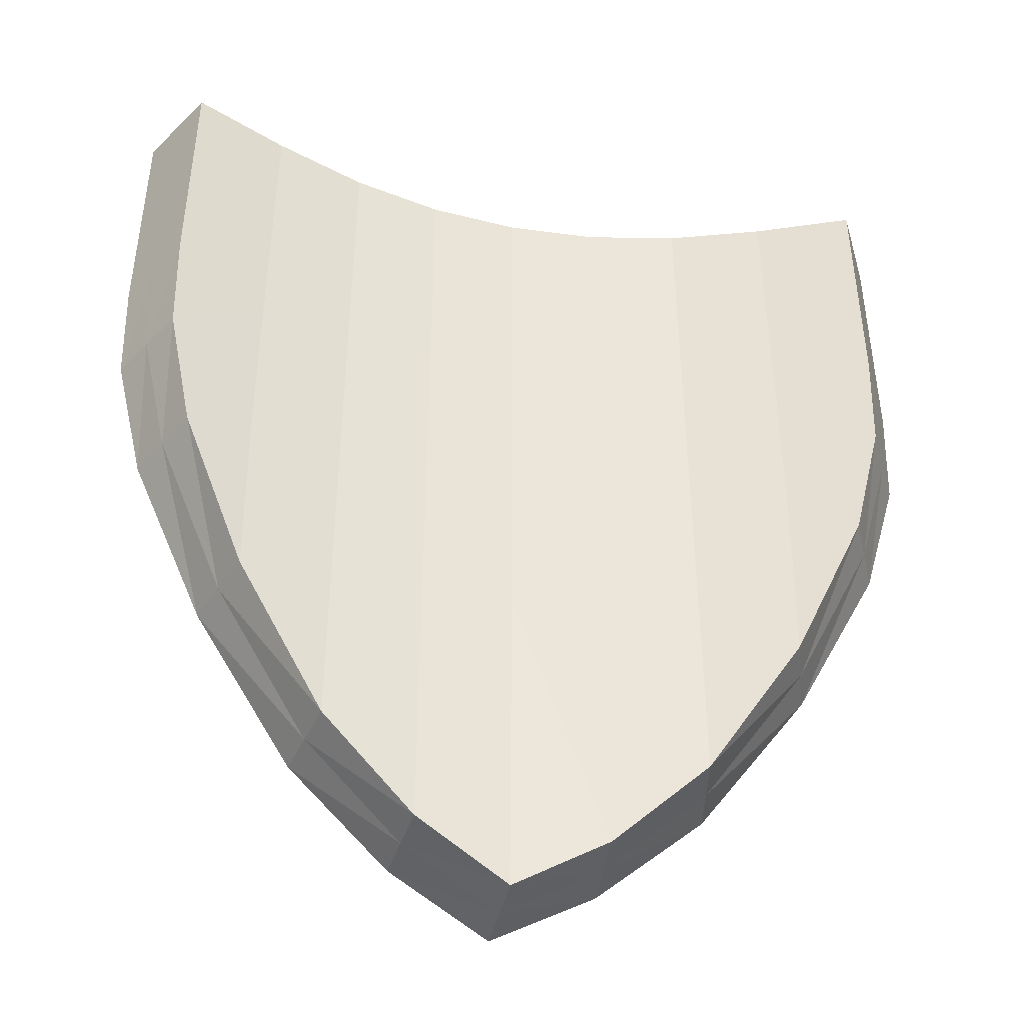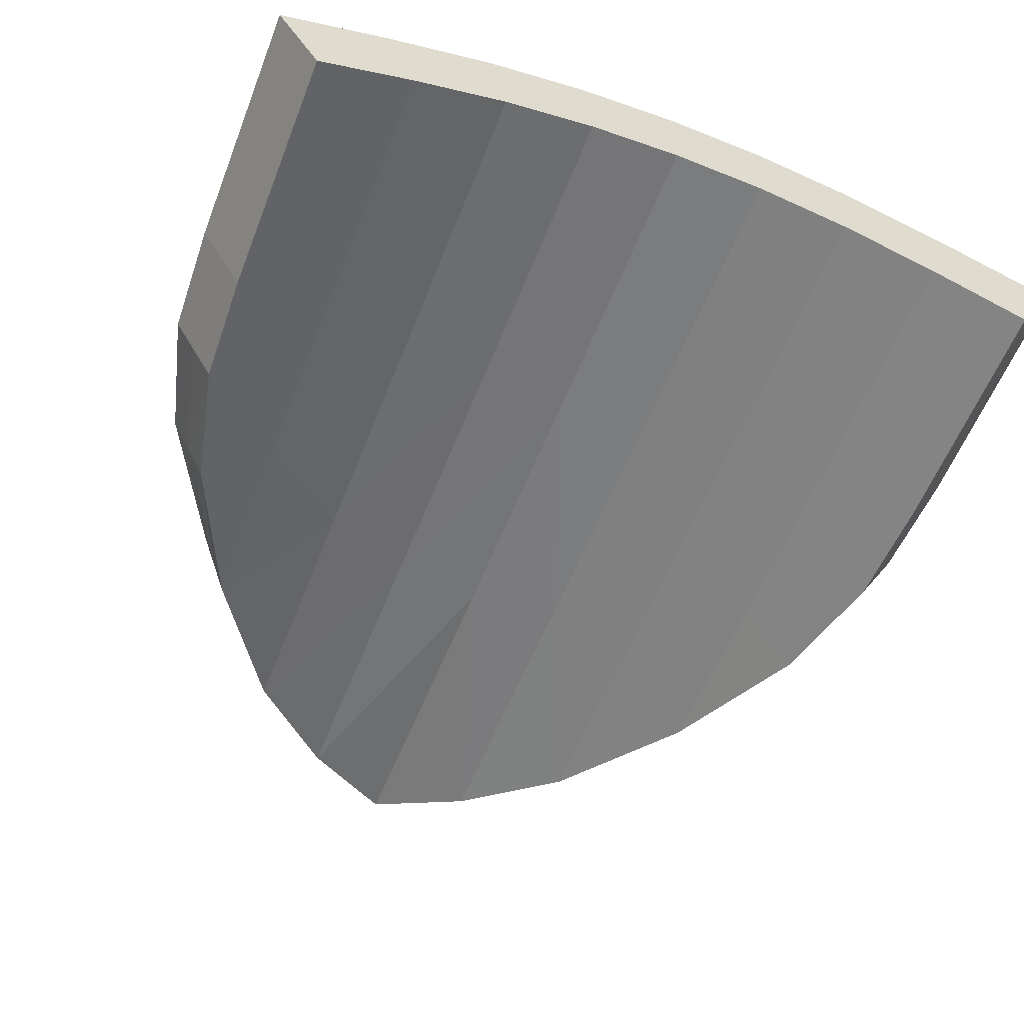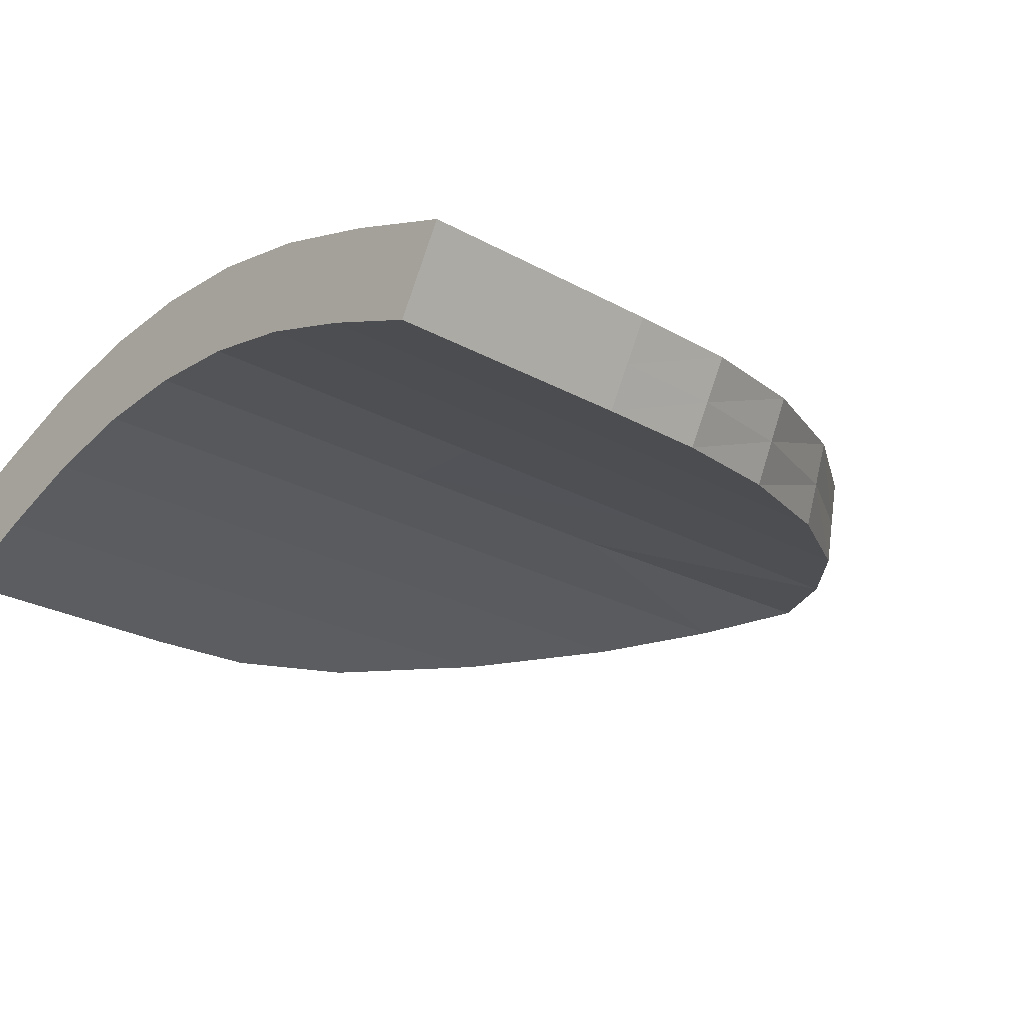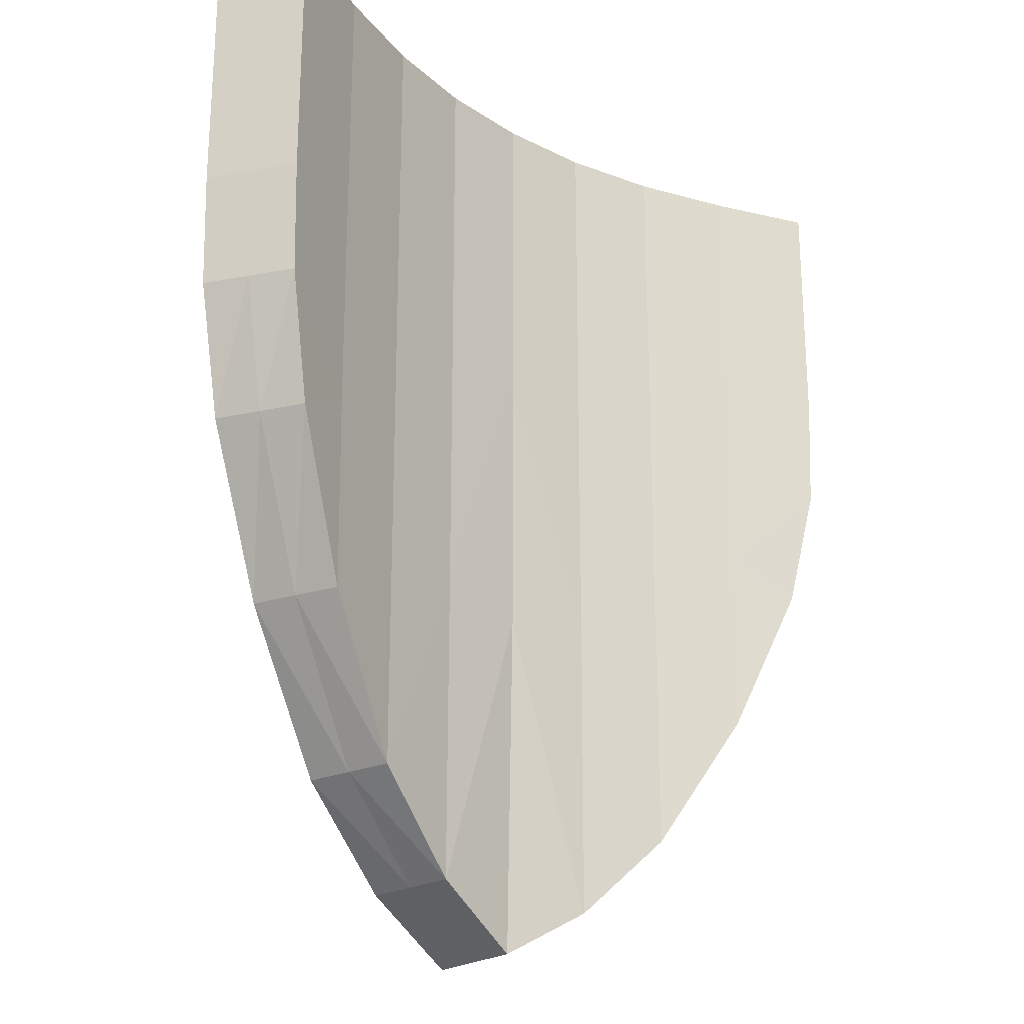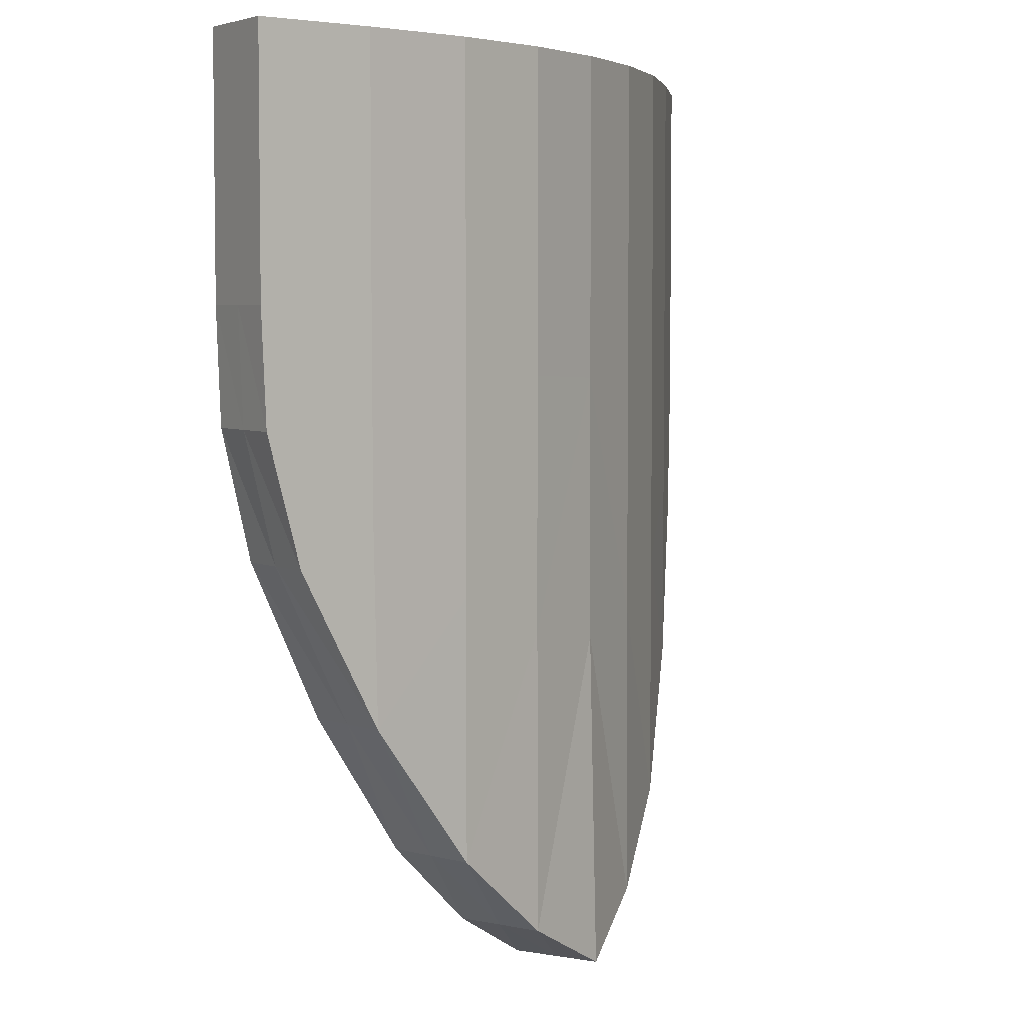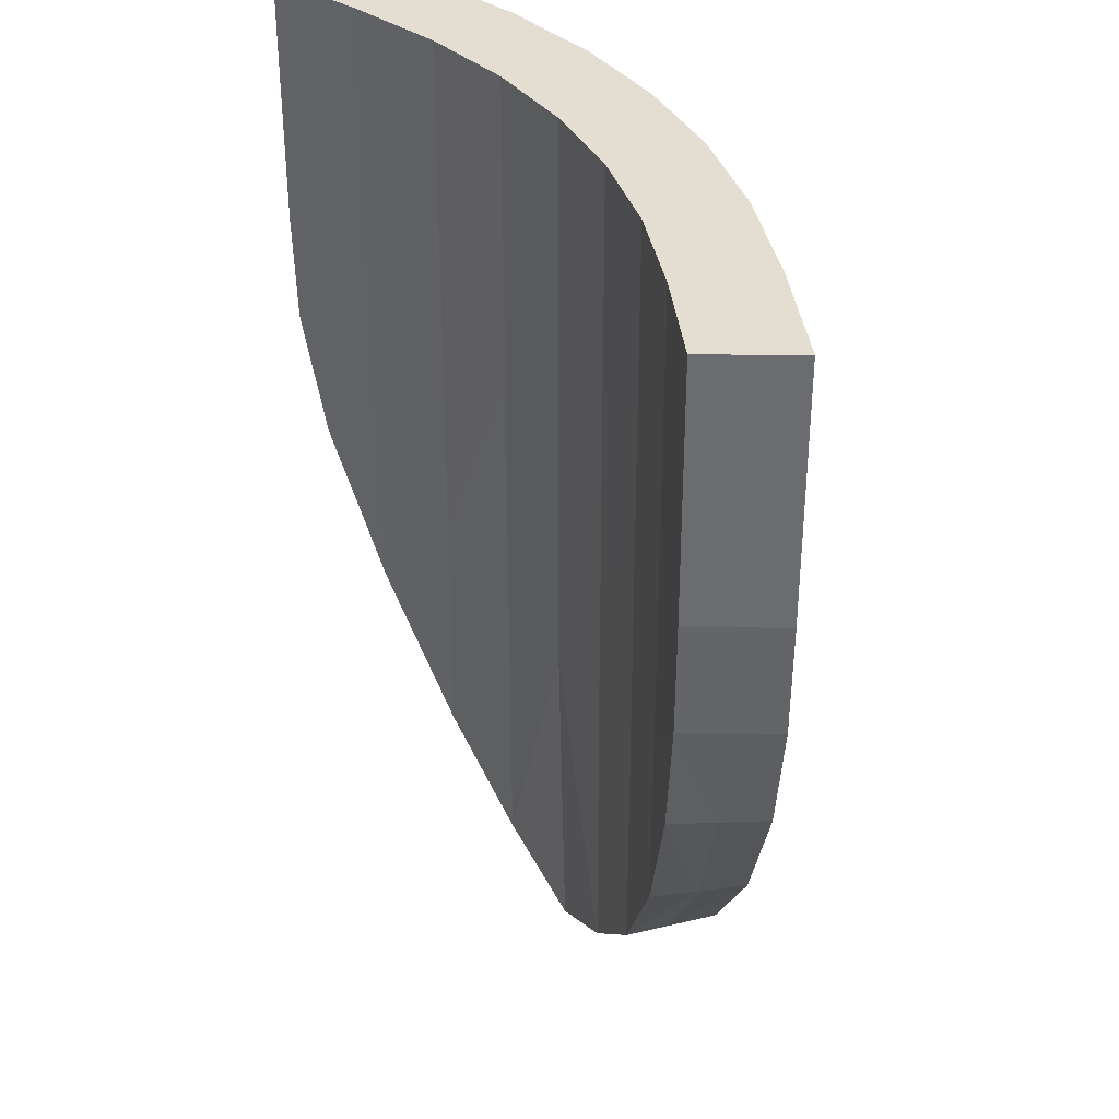
<metadata>
{"format":"obj","ext":"obj","renderer":"f3d","projection":"perspective","resolution":1024,"background":"white","views":[{"elev":-44.0,"azim":167.2,"up":"+Y"},{"elev":-57.7,"azim":158.7,"up":"+Z"},{"elev":-25.6,"azim":-131.6,"up":"+Z"},{"elev":-24.0,"azim":136.0,"up":"+Y"},{"elev":4.7,"azim":-61.1,"up":"+Y"},{"elev":36.2,"azim":-118.4,"up":"+Y"}]}
</metadata>
<code>
o Shield_Cube
v 0.4272 1.491 0.8035
v 0.3909 0.9406 0.8188
v 0.4777 1.491 0.8949
v 0.4357 0.9406 0.9121
v 0.4272 1.209 0.8035
v 0.4777 1.209 0.8949
v 0.2108 0.6071 0.8847
v 0.2301 1.491 0.9861
v 0.2301 0.6071 0.9861
v 0.2108 1.491 0.8847
v 0.2108 1.148 0.8847
v 0.2301 1.148 0.9861
v -0.4272 1.491 0.8035
v -0.3909 0.9406 0.8188
v -0.4777 1.491 0.8949
v -0.4357 0.9406 0.9121
v -0.4272 1.209 0.8035
v -0.4777 1.209 0.8949
v -0.2108 0.6071 0.8847
v 0 0.4472 0.923
v -0.2301 1.491 0.9861
v 0 1.491 1.018
v 0 0.4472 1.027
v -0.2301 0.6071 0.9861
v 0 1.491 0.9138
v -0.2108 1.491 0.8847
v -0 1.128 0.9138
v -0.2108 1.148 0.8847
v -0.2301 1.148 0.9861
v 0 1.128 1.018
v 0.4227 1.083 0.8054
v 0.4725 1.083 0.897
v 0.4525 1.491 0.8492
v 0.347 0.7666 0.9473
v 0.3185 1.491 0.8481
v 0.4133 0.9406 0.8655
v 0.4272 1.346 0.8035
v 0.4777 1.346 0.8949
v 0.3185 1.175 0.8481
v 0.4525 1.209 0.8492
v 0.3139 0.7666 0.8501
v 0.1049 0.5079 0.9079
v 0.3522 1.491 0.9452
v 0.1134 1.491 1.01
v 0.1134 0.5079 1.011
v 0.1049 1.491 0.9068
v 0.1049 1.132 0.9068
v 0.3522 1.175 0.9452
v 0.1134 1.132 1.01
v 0.2301 0.8962 0.9861
v 0 0.8288 1.019
v -0 0.8288 0.9146
v 0.2108 0.8962 0.8847
v 0 1.336 0.9138
v 0.2108 1.338 0.8847
v 0 0.4472 0.9752
v 0.2204 0.6071 0.9354
v 0.2301 1.338 0.9861
v 0 1.336 1.018
v 0.2204 1.491 0.9354
v 0 1.491 0.9658
v -0.4227 1.083 0.8054
v -0.4725 1.083 0.897
v -0.4525 1.491 0.8492
v -0.347 0.7666 0.9473
v -0.3185 1.491 0.8481
v -0.4133 0.9406 0.8655
v -0.4272 1.346 0.8035
v -0.4777 1.346 0.8949
v -0.3185 1.175 0.8481
v -0.4525 1.209 0.8492
v -0.3139 0.7666 0.8501
v -0.1049 0.5079 0.9079
v -0.3522 1.491 0.9452
v -0.1134 1.491 1.01
v -0.1134 0.5079 1.011
v -0.1049 1.491 0.9068
v -0.1049 1.132 0.9068
v -0.3522 1.175 0.9452
v -0.1134 1.132 1.01
v -0.2301 0.8962 0.9861
v -0.2108 0.8962 0.8847
v -0.2108 1.338 0.8847
v -0.2204 0.6071 0.9354
v -0.2301 1.338 0.9861
v -0.2204 1.491 0.9354
v 0.3305 0.7666 0.8987
v 0.4525 1.346 0.8492
v 0.3185 1.342 0.8481
v 0.3177 0.9807 0.8485
v 0.4476 1.083 0.8512
v 0.3514 0.9807 0.9455
v 0.1134 0.8461 1.01
v 0.1049 0.8461 0.907
v 0.1049 1.336 0.9068
v 0.1091 0.5079 0.9597
v 0.3522 1.342 0.9452
v 0.1134 1.336 1.01
v 0.3354 1.491 0.8967
v 0.1091 1.491 0.9585
v -0.3305 0.7666 0.8987
v -0.4525 1.346 0.8492
v -0.3185 1.342 0.8481
v -0.3177 0.9807 0.8485
v -0.4476 1.083 0.8512
v -0.3514 0.9807 0.9455
v -0.1134 0.8461 1.01
v -0.1049 0.8461 0.907
v -0.1049 1.336 0.9068
v -0.1091 0.5079 0.9597
v -0.3522 1.342 0.9452
v -0.1134 1.336 1.01
v -0.3354 1.491 0.8967
v -0.1091 1.491 0.9585
v 0.4272 1.209 0.8035
v 0.4227 1.083 0.8054
v 0.3909 0.9406 0.8188
v 0.4777 1.209 0.8949
v 0.4725 1.083 0.897
v 0.4357 0.9406 0.9121
v 0.4272 1.491 0.8035
v 0.4272 1.491 0.8035
v 0.4525 1.491 0.8492
v 0.4777 1.491 0.8949
v 0.4777 1.491 0.8949
v 0.2301 0.6071 0.9861
v 0.347 0.7666 0.9473
v 0.2108 1.491 0.8847
v 0.3185 1.491 0.8481
v 0.4272 1.346 0.8035
v 0.4777 1.346 0.8949
v 0.3139 0.7666 0.8501
v 0.2108 0.6071 0.8847
v 0.1049 0.5079 0.9079
v 0 0.4472 0.923
v 0 0.4472 0.923
v 0.3522 1.491 0.9452
v 0.2301 1.491 0.9861
v 0.1134 1.491 1.01
v 0 1.491 1.018
v 0 0.4472 1.027
v 0 0.4472 1.027
v 0.1134 0.5079 1.011
v 0 1.491 0.9138
v 0.1049 1.491 0.9068
v 0 0.4472 0.9752
v -0.4272 1.209 0.8035
v -0.4227 1.083 0.8054
v -0.3909 0.9406 0.8188
v -0.4777 1.209 0.8949
v -0.4725 1.083 0.897
v -0.4357 0.9406 0.9121
v -0.4272 1.491 0.8035
v -0.4272 1.491 0.8035
v -0.4525 1.491 0.8492
v -0.4777 1.491 0.8949
v -0.4777 1.491 0.8949
v -0.2301 0.6071 0.9861
v -0.347 0.7666 0.9473
v -0.2108 1.491 0.8847
v -0.3185 1.491 0.8481
v -0.4272 1.346 0.8035
v -0.4777 1.346 0.8949
v -0.3139 0.7666 0.8501
v -0.2108 0.6071 0.8847
v -0.1049 0.5079 0.9079
v -0.3522 1.491 0.9452
v -0.2301 1.491 0.9861
v -0.1134 1.491 1.01
v -0.1134 0.5079 1.011
v -0.1049 1.491 0.9068
f 133 87 57
f 2 87 132
f 36 127 87
f 57 127 126
f 5 88 40
f 121 88 130
f 123 131 88
f 88 118 40
f 55 39 11
f 128 89 55
f 129 37 89
f 89 115 39
f 53 41 7
f 11 90 53
f 39 116 90
f 90 117 41
f 31 36 2
f 5 91 31
f 40 119 91
f 91 120 36
f 4 92 34
f 32 48 92
f 92 12 50
f 34 50 9
f 9 93 143
f 50 49 93
f 93 30 51
f 143 51 141
f 52 134 135
f 27 94 52
f 47 53 94
f 94 7 134
f 54 47 27
f 144 95 54
f 145 55 95
f 95 11 47
f 136 96 146
f 42 57 96
f 96 126 45
f 146 45 142
f 6 97 48
f 38 137 97
f 97 138 58
f 48 58 12
f 12 98 49
f 58 139 98
f 98 140 59
f 49 59 30
f 1 99 33
f 10 99 35
f 60 43 99
f 33 43 3
f 46 60 10
f 25 100 46
f 61 44 100
f 100 8 60
f 165 101 164
f 84 159 101
f 159 67 101
f 101 14 164
f 17 102 162
f 150 102 71
f 163 155 102
f 162 155 153
f 70 83 28
f 147 103 70
f 68 161 103
f 103 160 83
f 72 82 19
f 149 104 72
f 148 70 104
f 104 28 82
f 67 62 14
f 152 105 67
f 151 71 105
f 105 17 62
f 16 106 63
f 65 81 106
f 106 29 79
f 63 79 18
f 24 107 81
f 170 51 107
f 107 30 80
f 81 80 29
f 166 52 135
f 19 108 166
f 82 78 108
f 108 27 52
f 78 54 27
f 28 109 78
f 83 171 109
f 109 144 54
f 20 110 73
f 56 76 110
f 110 158 84
f 73 84 165
f 18 111 69
f 79 85 111
f 111 168 167
f 69 167 157
f 29 112 85
f 80 59 112
f 112 140 169
f 85 169 168
f 13 113 66
f 64 74 113
f 74 86 113
f 113 26 66
f 86 77 26
f 21 114 86
f 75 61 114
f 114 25 77
f 133 132 87
f 2 36 87
f 36 120 127
f 57 87 127
f 5 130 88
f 121 123 88
f 123 124 131
f 88 131 118
f 55 89 39
f 128 129 89
f 129 122 37
f 89 37 115
f 53 90 41
f 11 39 90
f 39 115 116
f 90 116 117
f 31 91 36
f 5 40 91
f 40 118 119
f 91 119 120
f 4 32 92
f 32 6 48
f 92 48 12
f 34 92 50
f 9 50 93
f 50 12 49
f 93 49 30
f 143 93 51
f 52 94 134
f 27 47 94
f 47 11 53
f 94 53 7
f 54 95 47
f 144 145 95
f 145 128 55
f 95 55 11
f 136 42 96
f 42 133 57
f 96 57 126
f 146 96 45
f 6 38 97
f 38 125 137
f 97 137 138
f 48 97 58
f 12 58 98
f 58 138 139
f 98 139 140
f 49 98 59
f 1 35 99
f 10 60 99
f 60 8 43
f 33 99 43
f 46 100 60
f 25 61 100
f 61 22 44
f 100 44 8
f 165 84 101
f 84 158 159
f 159 152 67
f 101 67 14
f 17 71 102
f 150 163 102
f 163 156 155
f 162 102 155
f 70 103 83
f 147 68 103
f 68 154 161
f 103 161 160
f 72 104 82
f 149 148 104
f 148 147 70
f 104 70 28
f 67 105 62
f 152 151 105
f 151 150 71
f 105 71 17
f 16 65 106
f 65 24 81
f 106 81 29
f 63 106 79
f 24 170 107
f 170 141 51
f 107 51 30
f 81 107 80
f 166 108 52
f 19 82 108
f 82 28 78
f 108 78 27
f 78 109 54
f 28 83 109
f 83 160 171
f 109 171 144
f 20 56 110
f 56 23 76
f 110 76 158
f 73 110 84
f 18 79 111
f 79 29 85
f 111 85 168
f 69 111 167
f 29 80 112
f 80 30 59
f 112 59 140
f 85 112 169
f 13 64 113
f 64 15 74
f 74 21 86
f 113 86 26
f 86 114 77
f 21 75 114
f 75 22 61
f 114 61 25

</code>
